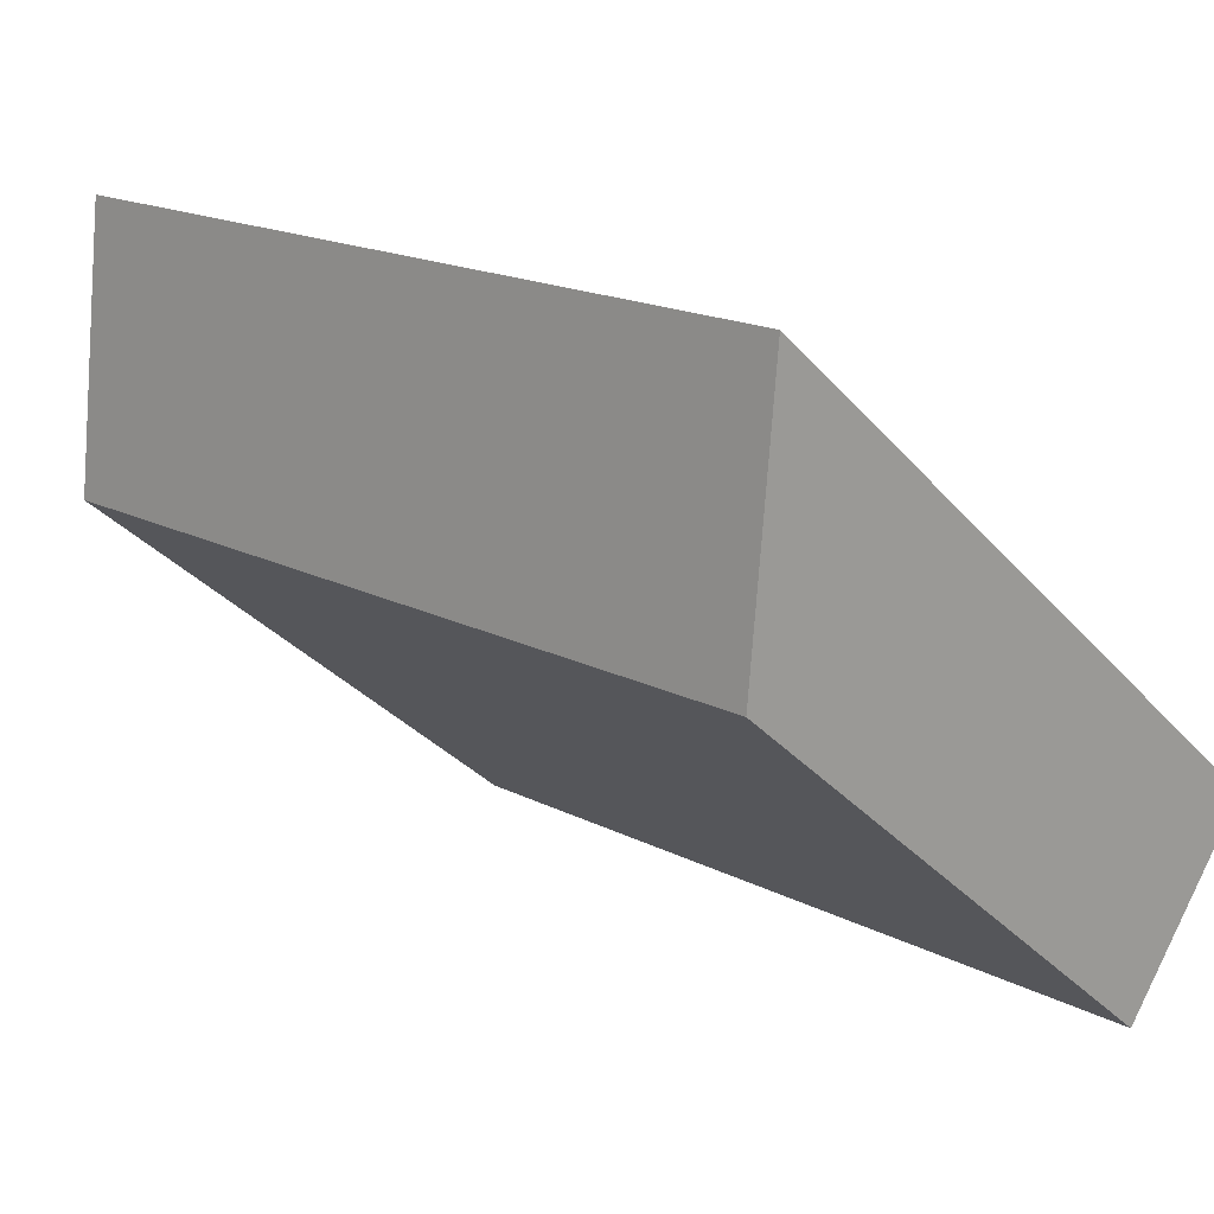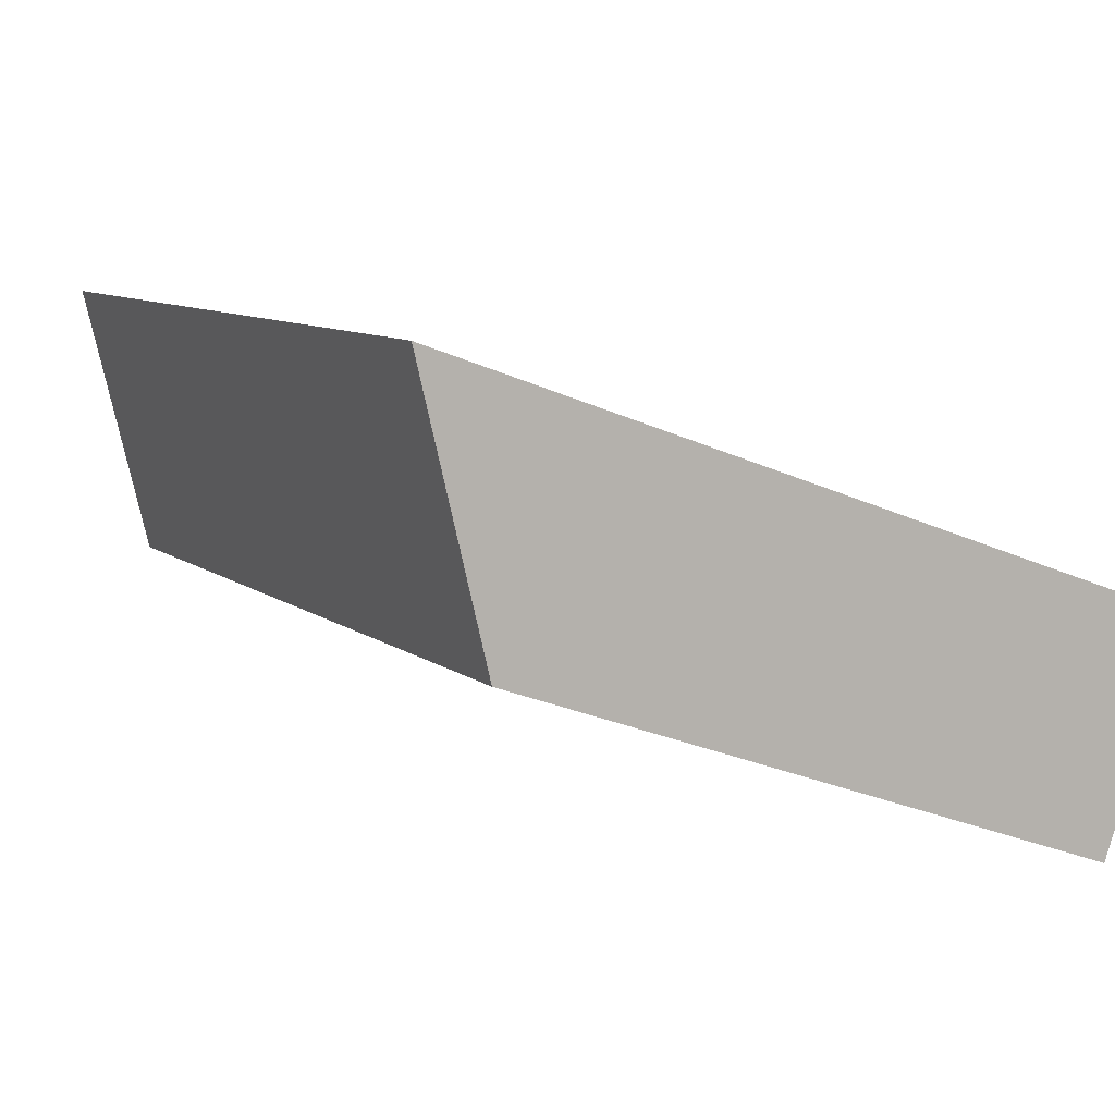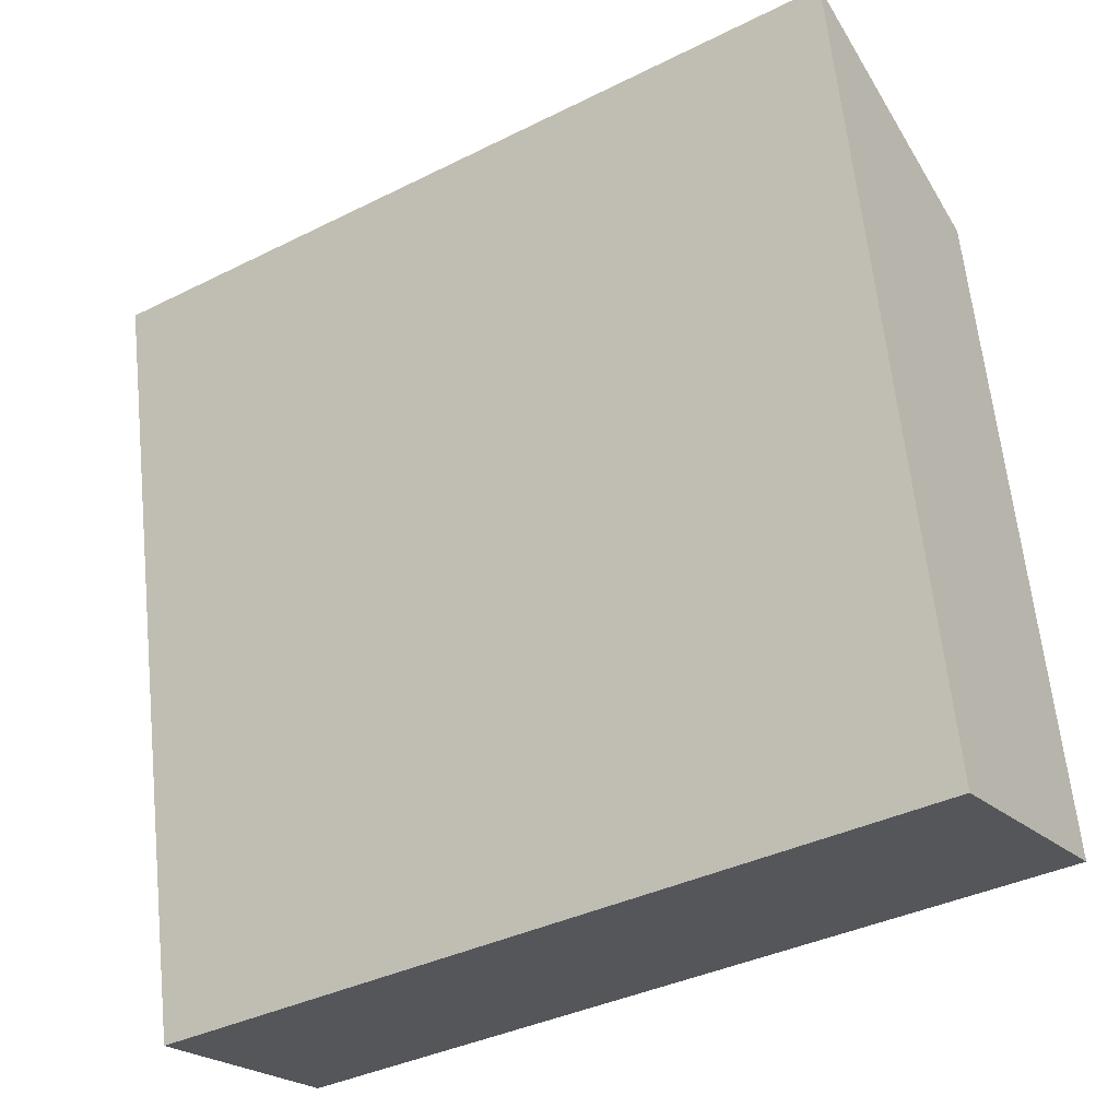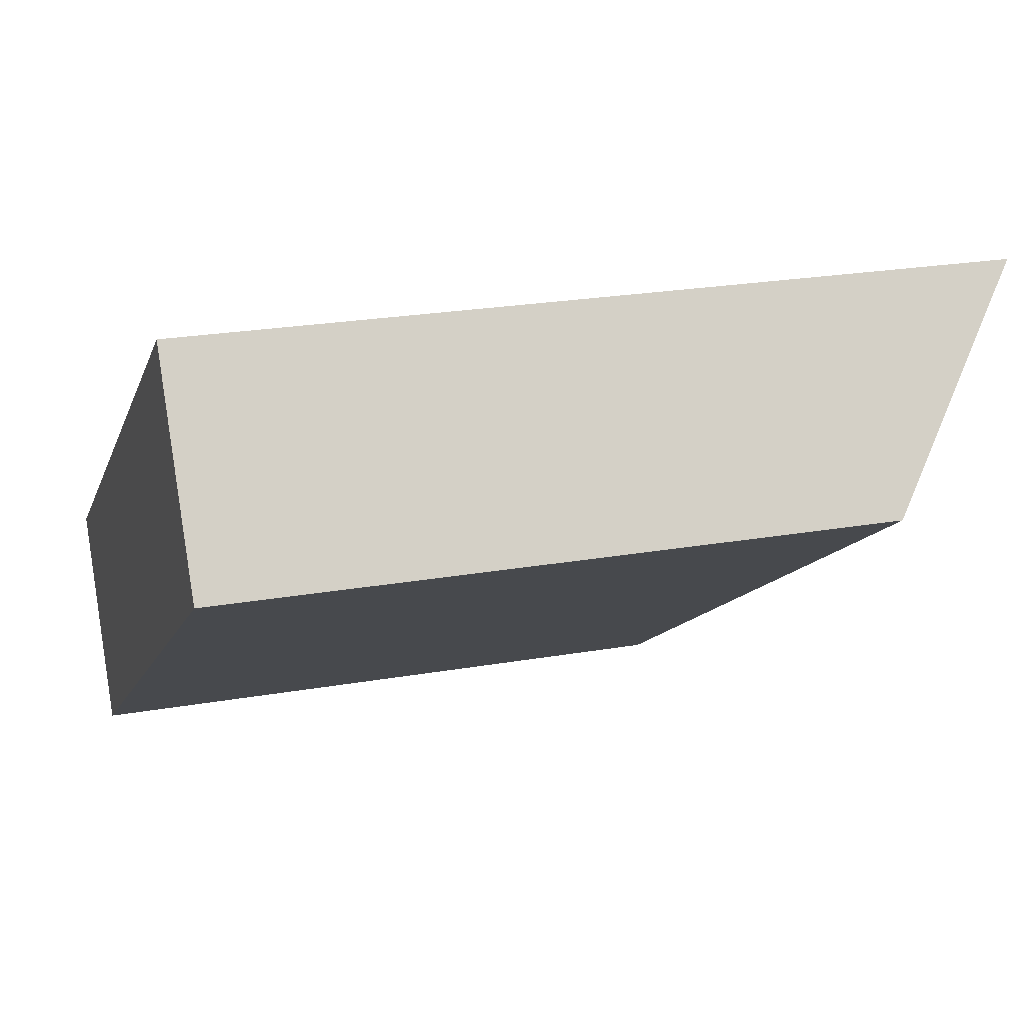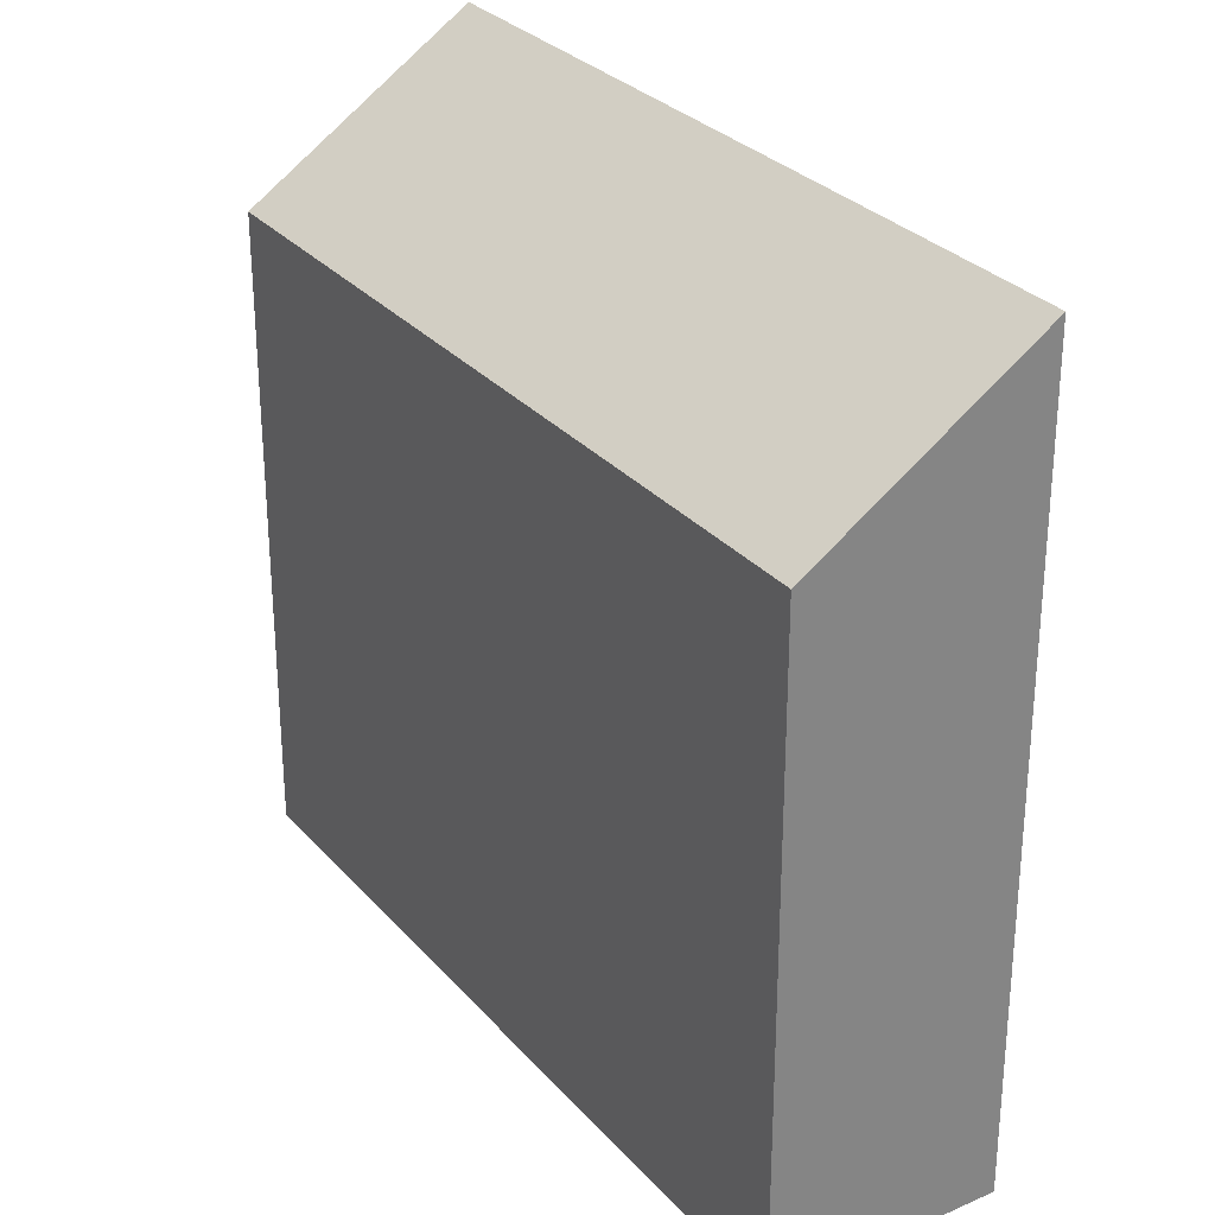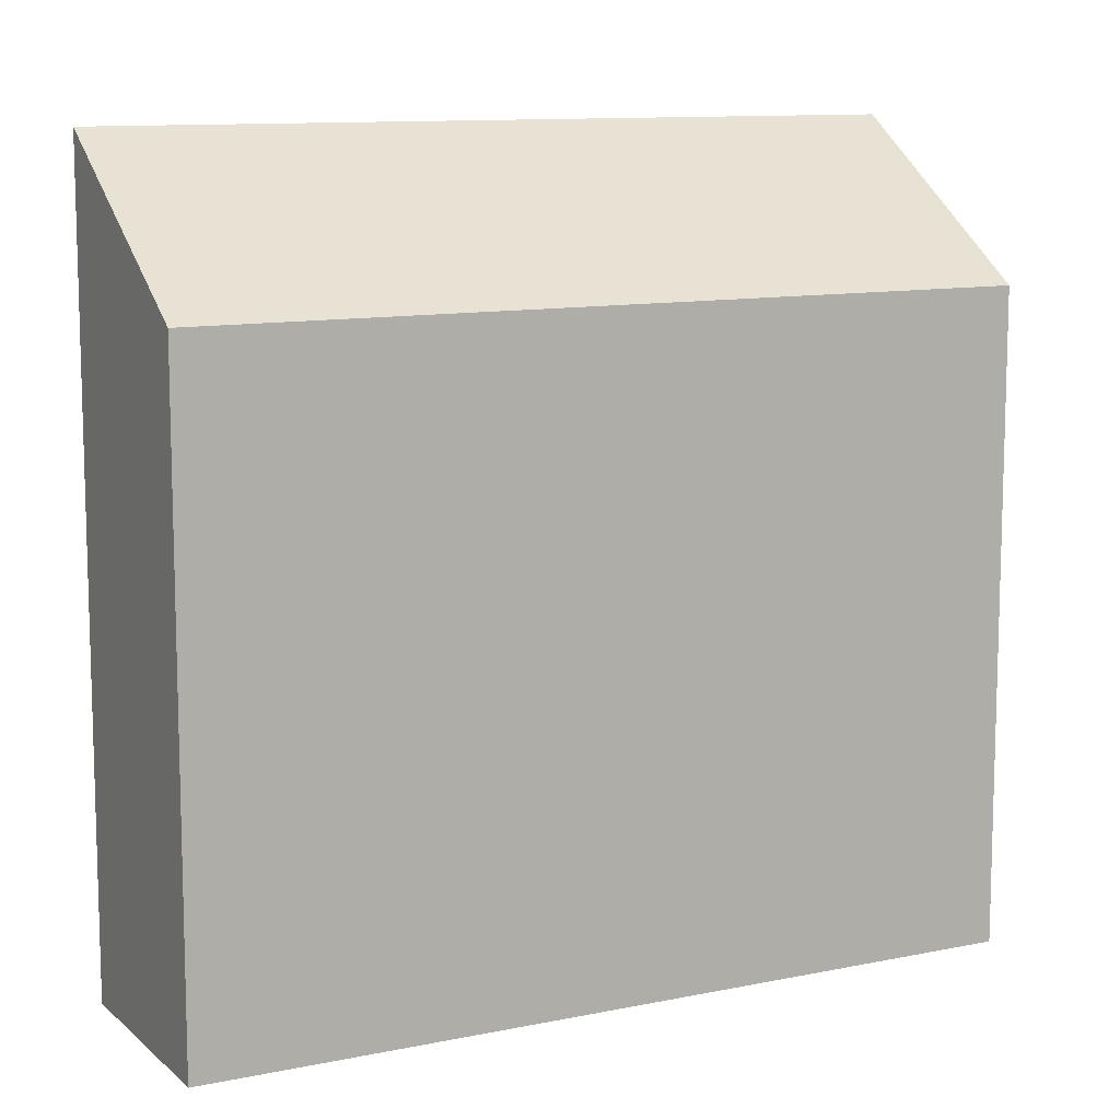
<metadata>
{"format":"obj","ext":"obj","renderer":"f3d","projection":"perspective","resolution":1024,"background":"white","views":[{"elev":-32.6,"azim":-146.3,"up":"+Z"},{"elev":-29.4,"azim":-123.1,"up":"+Z"},{"elev":63.5,"azim":-6.0,"up":"+Z"},{"elev":23.3,"azim":73.4,"up":"+Z"},{"elev":29.3,"azim":-156.0,"up":"+Y"},{"elev":10.8,"azim":119.2,"up":"+Y"}]}
</metadata>
<code>
v  16.87 -6.772e-16 11.06
v  0.0004145 19.42 -0.0006156
v  0 0 0
v  16.87 19.42 11.06
v  3.088 2.918e-16 -4.765
v  3.088 15.69 -4.766
v  19.99 -3.88e-16 6.337
v  19.99 15.69 6.336
g defaultobject
f 1 2 3
f 2 1 4
f 2 5 3
f 5 2 6
f 6 7 5
f 7 6 8
f 7 4 1
f 4 7 8
f 6 4 8
f 4 6 2
f 3 7 1
f 7 3 5

</code>
